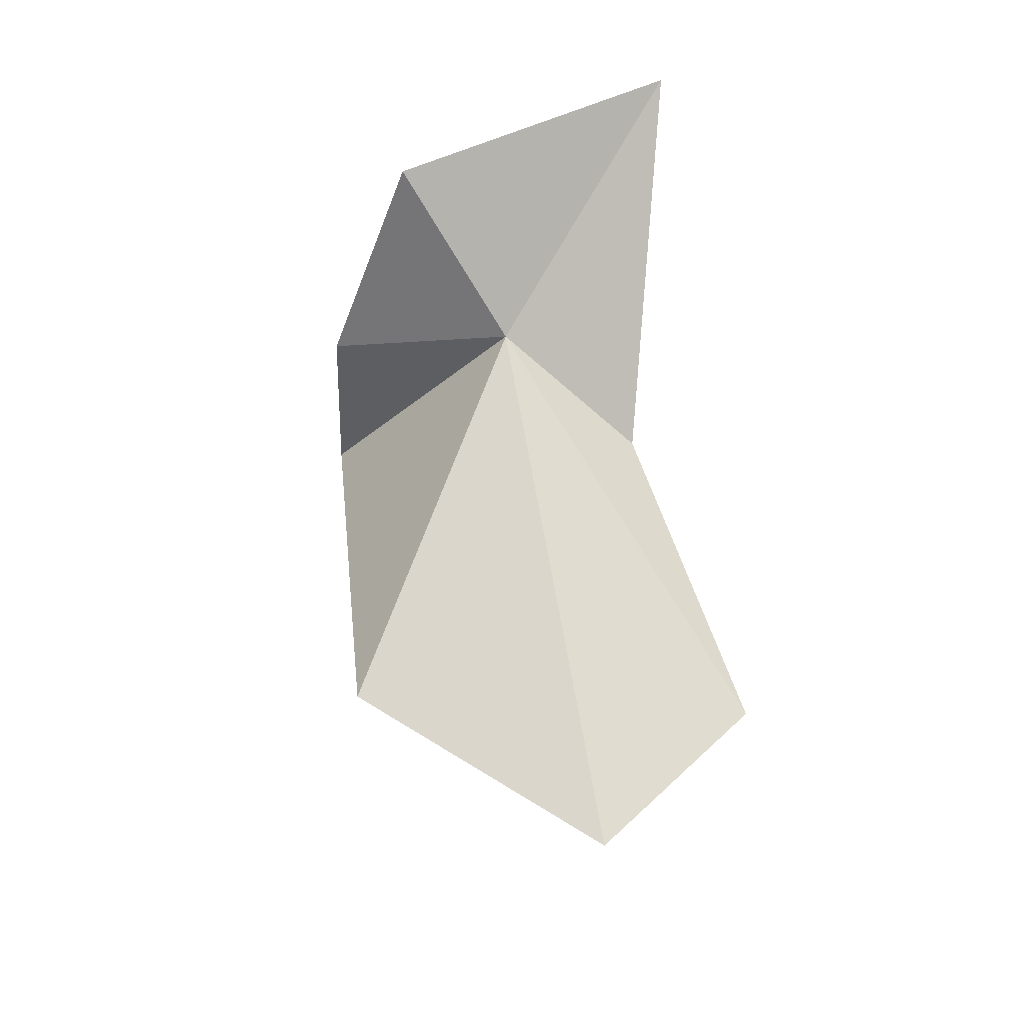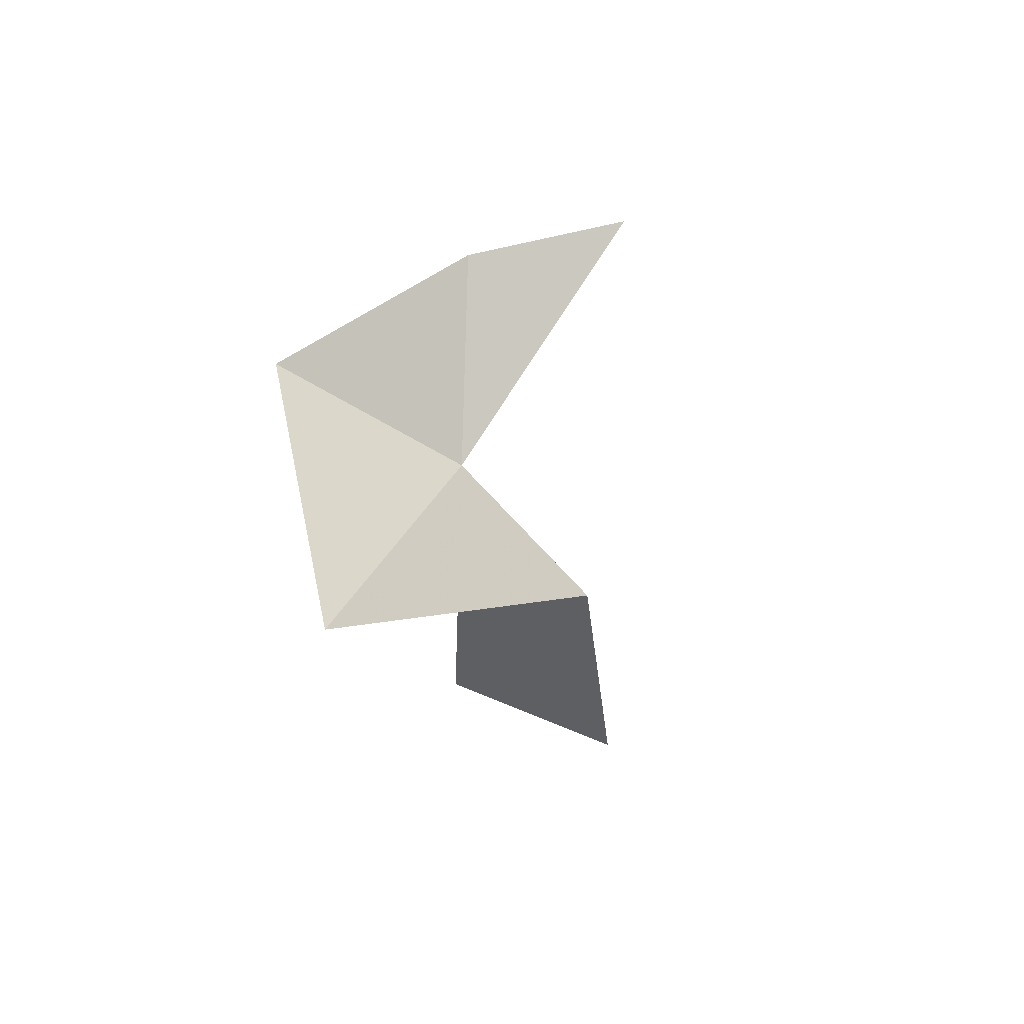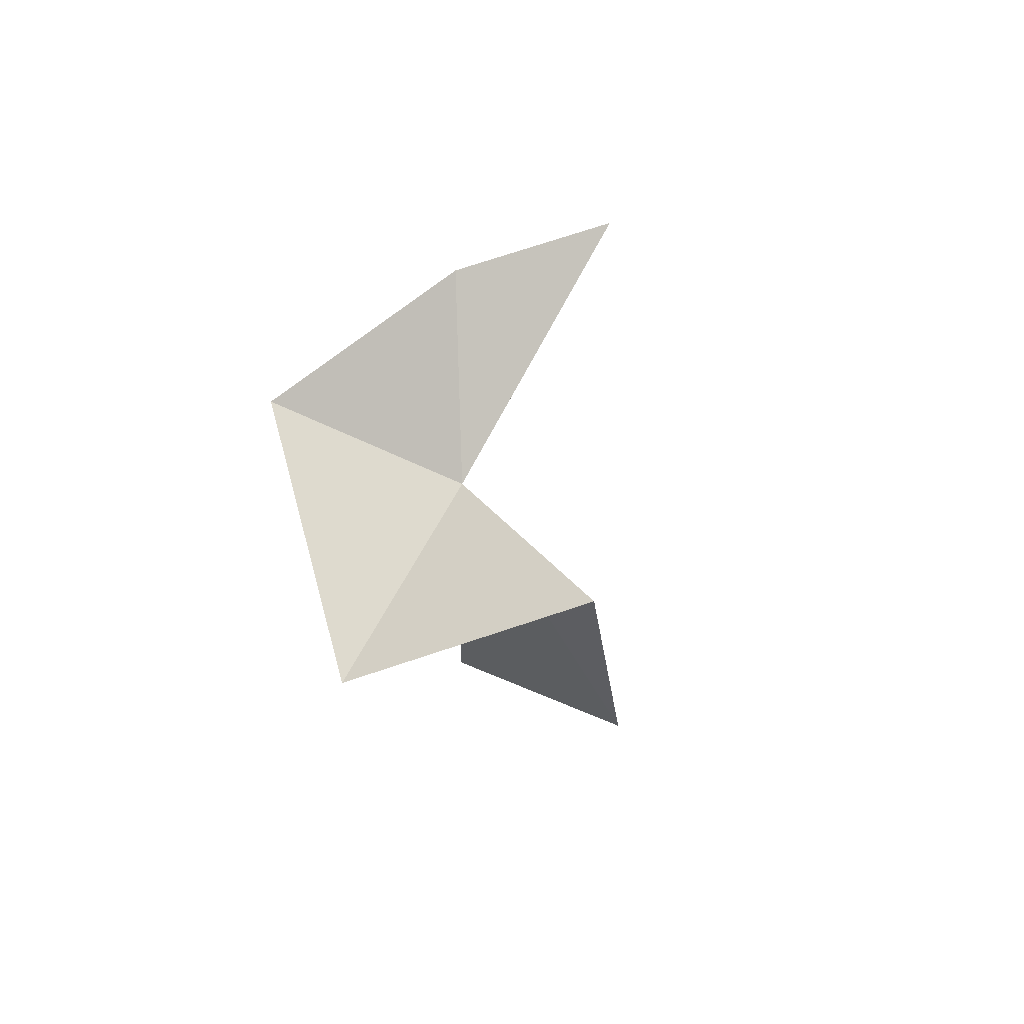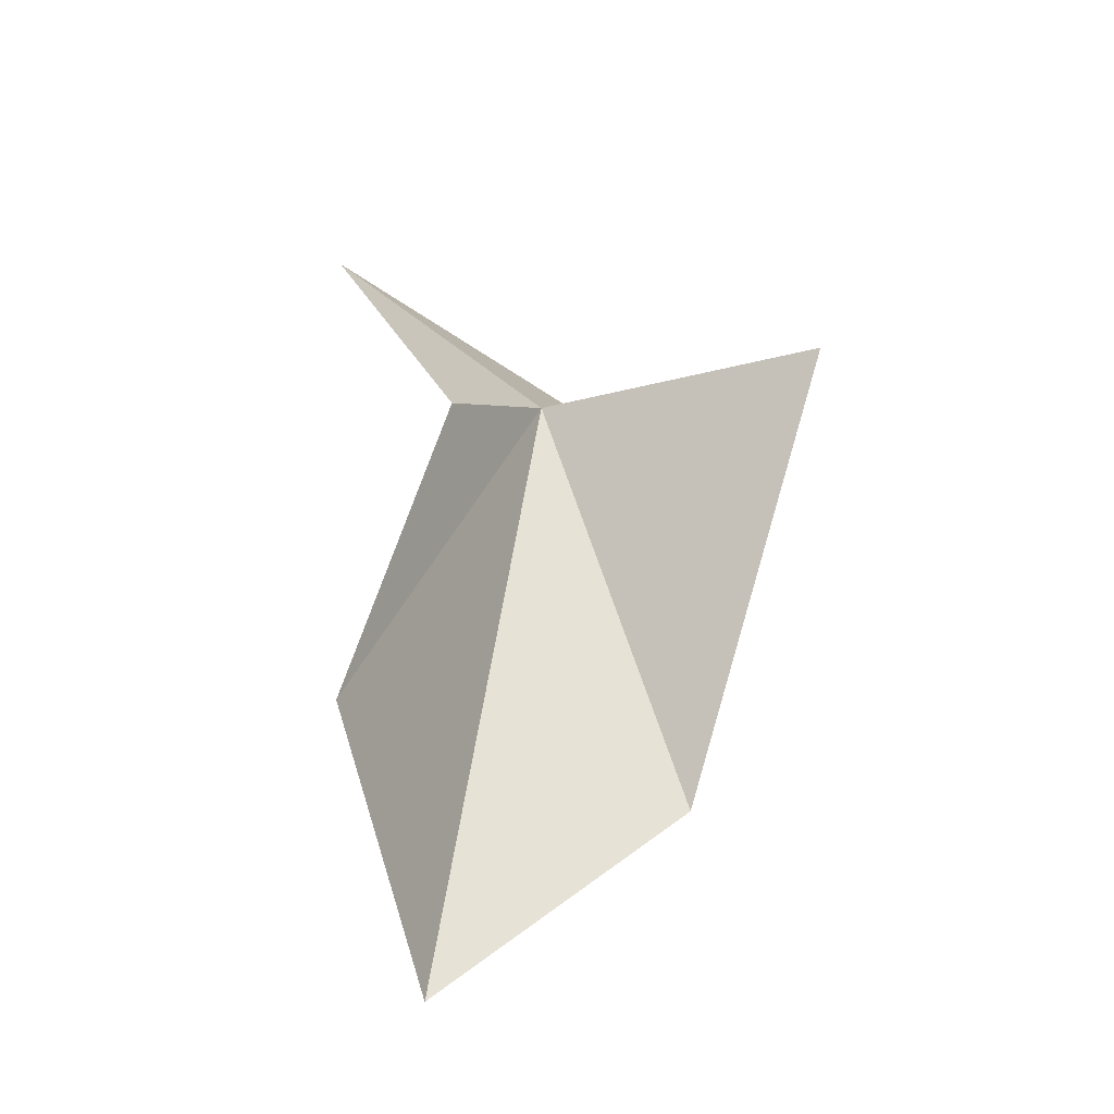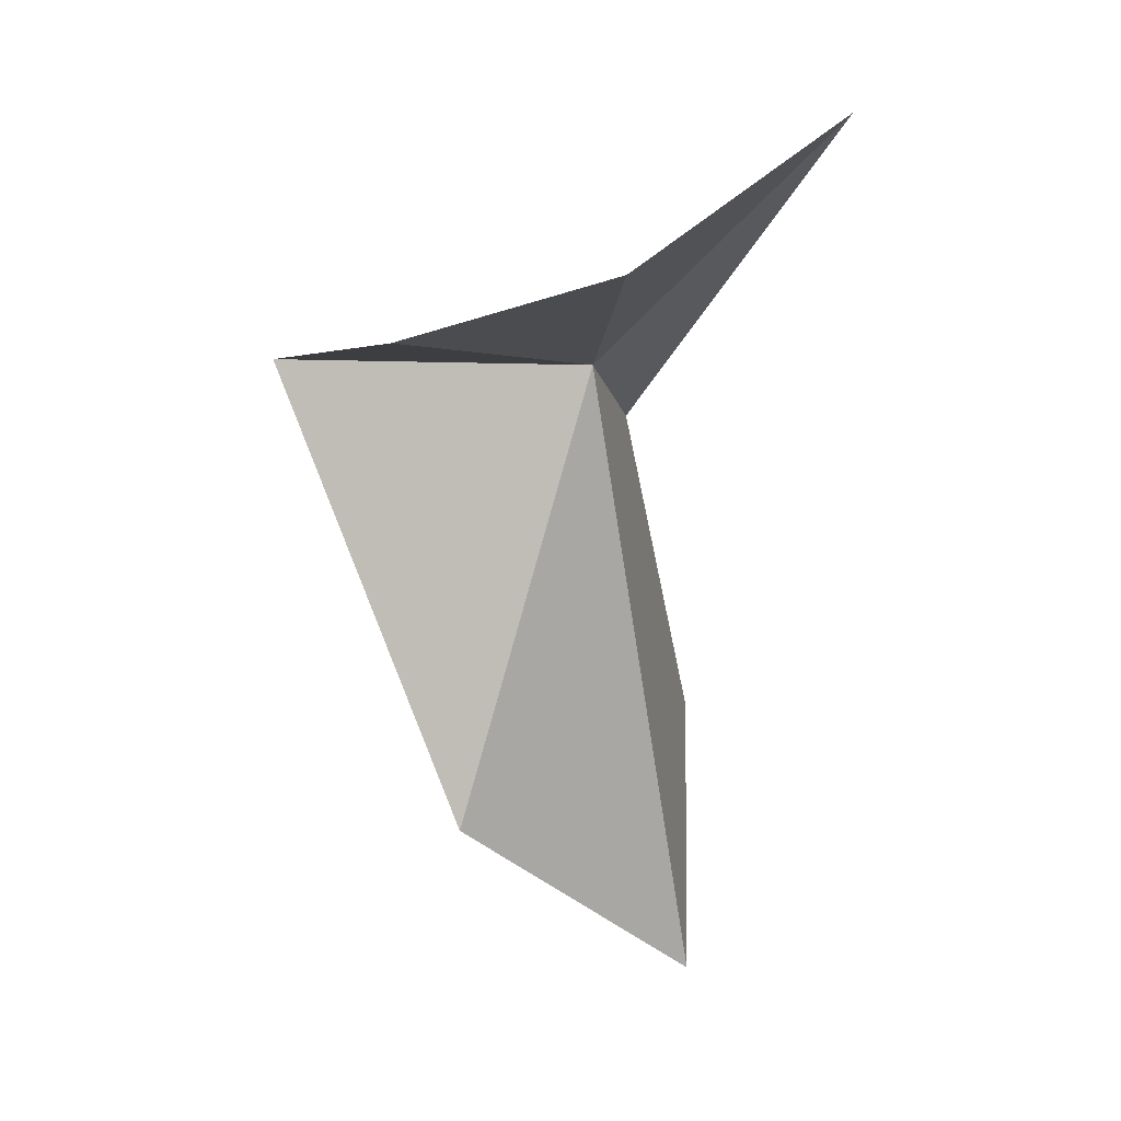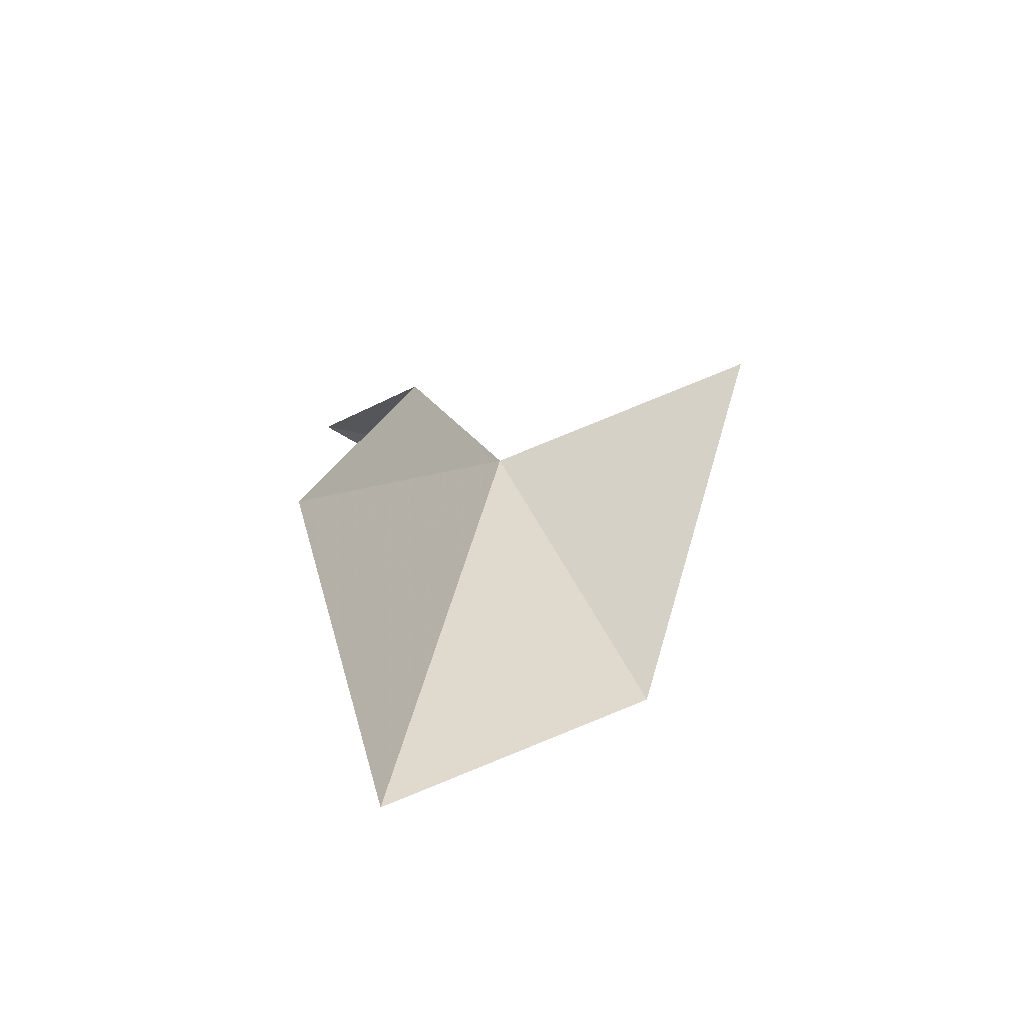
<metadata>
{"format":"obj","ext":"obj","renderer":"f3d","projection":"perspective","resolution":1024,"background":"white","views":[{"elev":-34.0,"azim":140.8,"up":"+Y"},{"elev":74.9,"azim":-145.8,"up":"+Y"},{"elev":79.3,"azim":-149.3,"up":"+Y"},{"elev":-28.0,"azim":-66.6,"up":"+Y"},{"elev":15.9,"azim":95.1,"up":"+Y"},{"elev":-59.9,"azim":-63.8,"up":"+Y"}]}
</metadata>
<code>
v 12.72 10.77 18.84
v 15.76 -3.368 22.69
v 13.04 10.85 28.65
v 11.47 -9.847 15.69
v 11.74 18.29 11.21
v 7.355 8.066 18.12
v 16.29 11.99 24.43
v 18.48 14.39 17.48
v 4.594 -2.96 16.08
f 1 3 2
f 1 2 4
f 1 6 5
f 1 8 7
f 1 7 3
f 1 4 9
f 1 5 8
f 1 9 6

</code>
